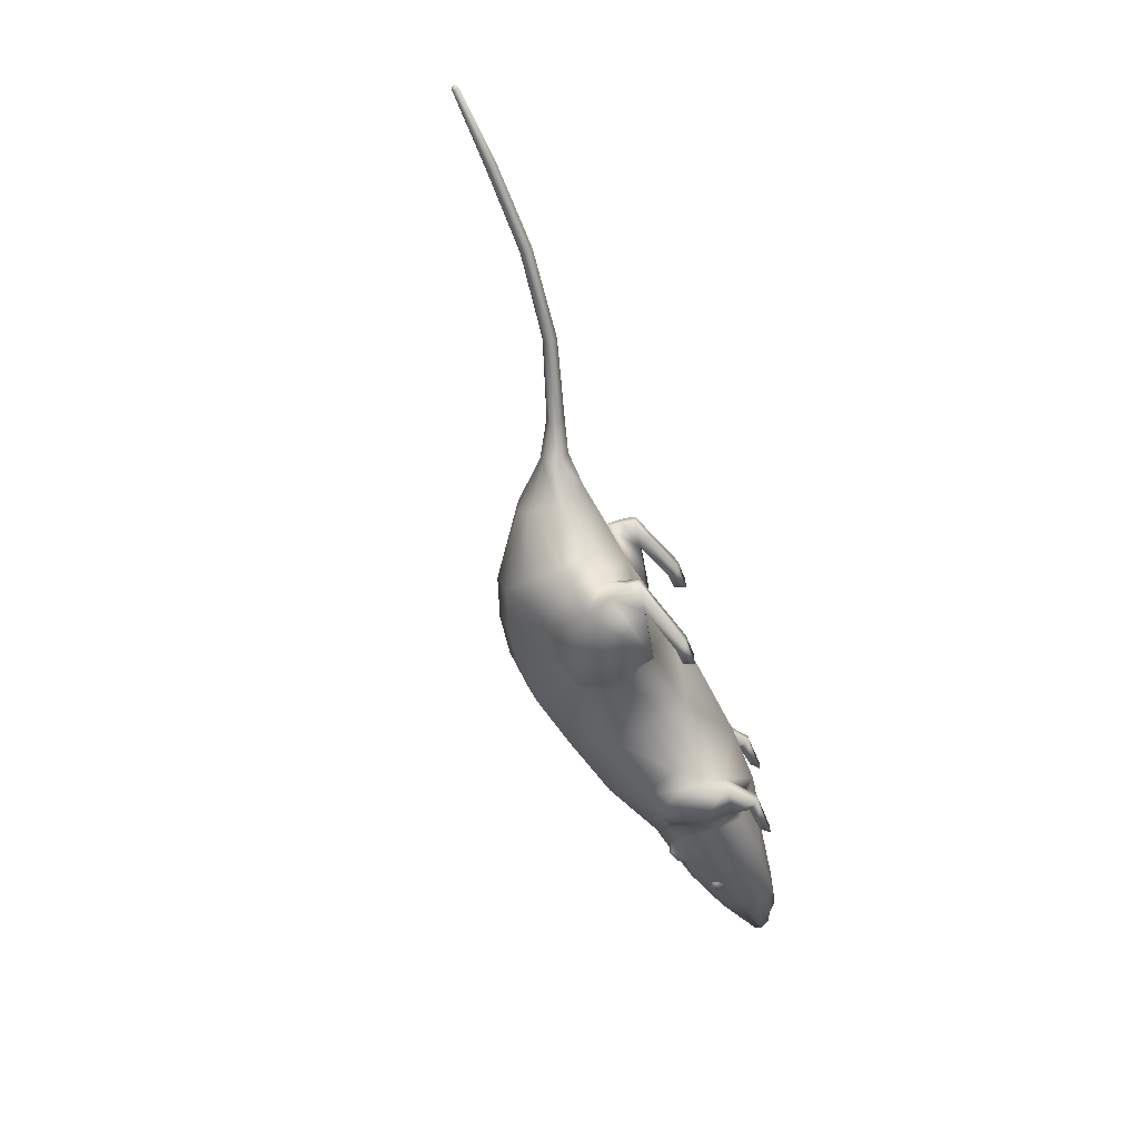
<metadata>
{"format":"obj","ext":"obj","renderer":"f3d","projection":"perspective","resolution":1024,"background":"white","views":[{"elev":-62.7,"azim":-68.2,"up":"+Z"}]}
</metadata>
<code>
g default
v 0.3414 0.1598 0.1707
v 0.3752 0.1598 0.1416
v 0.3282 0.2495 0.148
v 0.3534 0.2653 0.1189
v 0.3422 0.07558 0.169
v 0.341 0.07674 0.1388
v 0.3513 0.03035 0.1651
v 0.3469 0.03248 0.136
v 0.4158 0.02428 0.1715
v 0.412 0.02127 0.1396
v 0.4352 0.00101 0.1396
v 0.4391 0.001033 0.1715
v 0.4781 0.2824 0.11
v 0.4864 0.2716 0.09446
v 0.4391 0.293 0.1131
v 0.4089 0.2762 0.092
v 0.4864 0.2716 0.09446
v 0.5568 0.269 0.08292
v 0.4977 0.2541 0.1025
v 0.5487 0.1929 0.1102
v 0.4052 0.246 0.1166
v 0.3996 0.1575 0.1379
v 0.542 0.1461 0.1197
v 0.3956 0.0739 0.1285
v 0.5511 0.06936 0.09693
v 0.7132 0.1393 0.06321
v 0.7154 0.09029 0.06321
v 0.7967 0.1129 0.03208
v 0.8381 0.1324 0.01704
v 0.8464 0.1538 0.02612
v 0.7109 0.1808 0.06321
v 0.8464 0.1748 0.01769
v 0.7134 0.2295 0.04516
v 0.3414 0.1598 -0.1703
v 0.3282 0.2495 -0.1475
v 0.3752 0.1598 -0.1412
v 0.3534 0.2653 -0.1185
v 0.2542 0.06141 -0.1686
v 0.2501 0.06416 -0.1395
v 0.2075 0.1732 -0.1871
v 0.1638 0.1788 -0.1581
v 0.3534 0.2653 -0.1185
v 0.3861 0.3075 -0.06754
v 0.4052 0.2509 -0.1107
v 0.4089 0.2762 -0.09155
v 0.4369 0.287 -0.1183
v 0.4391 0.293 -0.1126
v 0.4781 0.2824 -0.1095
v 0.4391 0.293 -0.1126
v 0.4864 0.2716 -0.09401
v 0.4089 0.2762 -0.09155
v 0.4216 0.3011 -0.07178
v 0.4864 0.2716 -0.09401
v 0.5568 0.269 -0.08247
v 0.4977 0.2541 -0.102
v 0.5487 0.1929 -0.1097
v 0.4059 0.2458 -0.1161
v 0.4015 0.1566 -0.136
v 0.542 0.1461 -0.1192
v 0.3983 0.07284 -0.1241
v 0.5511 0.06936 -0.09647
v 0.7132 0.1393 -0.06276
v 0.7154 0.09029 -0.06276
v 0.7967 0.1129 -0.03163
v 0.8381 0.1324 -0.01659
v 0.8464 0.1538 -0.02567
v 0.7109 0.1808 -0.06276
v 0.8464 0.1748 -0.01724
v 0.7134 0.2295 -0.04471
v -0.4221 0.05768 0.1634
v -0.4243 0.05526 0.1938
v -0.3594 0.04086 0.1634
v -0.3616 0.03845 0.2085
v -0.2331 0.001092 0.1844
v -0.2353 0.001055 0.2346
v -0.1729 0.001092 0.1853
v -0.1729 0.001055 0.2355
v 0.3534 0.2653 0.1189
v 0.3861 0.3075 0.068
v 0.4052 0.2509 0.1112
v 0.4089 0.2762 0.092
v 0.4369 0.287 0.1188
v 0.4391 0.293 0.1131
v 0.4781 0.2824 0.11
v 0.4369 0.287 0.1188
v 0.4052 0.2509 0.1112
v 0.3534 0.2653 0.1189
v 0.3752 0.1598 0.1416
v 0.341 0.07674 0.1388
v 0.5854 0.2056 0.08705
v 0.6096 0.1874 0.08877
v 0.6059 0.2177 0.09287
v 0.6161 0.21 0.0936
v 0.6425 0.2222 -0.06427
v 0.6384 0.1947 -0.07626
v 0.6306 0.2236 -0.08195
v 0.6288 0.212 -0.08701
v 0.6192 0.2206 -0.08768
v -1.719 0.02077 0.000228
v -1.712 0.01391 0.000228
v -1.709 0.01912 -0.004842
v -1.508 0.000899 0.000228
v -1.508 0.009879 -0.009942
v -1.284 0.000892 0.000228
v -1.284 0.01052 -0.0148
v -1.046 0.03222 0.000228
v -1.051 0.04249 -0.01854
v -0.8427 0.09389 0.000228
v -0.8471 0.107 -0.02804
v -0.7478 0.1218 0.000228
v -0.7507 0.1442 -0.04327
v -0.855 0.1304 -0.02609
v -0.7589 0.1875 -0.0273
v -0.8573 0.1372 0.000228
v -0.7603 0.1946 0.000228
v 0.3422 0.07558 -0.1686
v 0.341 0.07674 -0.1383
v 0.3525 0.03101 -0.1647
v 0.3481 0.03313 -0.1356
v 0.417 0.02494 -0.1711
v 0.4132 0.02193 -0.1392
v 0.4365 0.001018 -0.1392
v 0.4403 0.001033 -0.1711
v -1.719 0.02077 0.000228
v -1.709 0.01912 0.005298
v -1.712 0.01391 0.000228
v -1.508 0.000899 0.000228
v -1.508 0.009879 0.0104
v -1.284 0.000892 0.000228
v -1.284 0.01052 0.01525
v -1.046 0.03222 0.000228
v -1.051 0.04249 0.019
v -0.8427 0.09389 0.000228
v -0.8471 0.107 0.02849
v -0.7478 0.1218 0.000228
v -0.7507 0.1442 0.04372
v -0.855 0.1304 0.02654
v -0.7589 0.1875 0.02775
v -0.8573 0.1372 0.000228
v -0.7603 0.1946 0.000228
v 0.8464 0.1748 0.000228
v 0.7093 0.2293 0.000228
v 0.5713 0.2758 0.000228
v 0.4229 0.3116 0.000228
v 0.3872 0.3224 0.000228
v -0.2136 0.0978 0.2108
v -0.1871 0.2098 0.2067
v -0.2113 0.1001 0.1657
v -0.1271 0.2062 0.1704
v -0.02049 0.07729 0.155
v -0.01187 0.1887 0.1841
v 0.1638 0.1788 0.1585
v 0.2501 0.06416 0.1399
v -0.155 0.324 0.1391
v -0.002138 0.3076 0.1576
v 0.2181 0.2878 0.1391
v 0.1963 0.3771 0.09256
v 0.007667 0.4237 0.09256
v -0.1417 0.4546 0.09256
v -0.2629 0.3589 0.1286
v -0.2664 0.4575 0.09294
v -0.3739 0.4397 0.09256
v -0.3838 0.3435 0.1189
v -0.4836 0.4019 0.09256
v -0.4979 0.349 0.1189
v -0.6549 0.3003 0.03121
v -0.6536 0.2692 0.05757
v -0.5097 0.2338 0.1321
v -0.6505 0.1898 0.07076
v -0.518 0.1519 0.1189
v -0.6489 0.147 0.05757
v -0.7507 0.1442 0.04372
v -0.7589 0.1875 0.02775
v -0.7603 0.1946 0.000228
v -0.6548 0.2991 0.000228
v -0.4816 0.4302 0.000228
v -0.3709 0.4697 0.000228
v -0.2589 0.4872 0.000228
v -0.1389 0.4818 0.000228
v 0.01128 0.4516 0.000228
v 0.1989 0.4019 0.000228
v 0.3872 0.3224 0.000228
v 0.3861 0.3075 0.068
v 0.2181 0.2878 0.1391
v 0.3534 0.2653 0.1189
v 0.2692 0.2665 0.1682
v 0.3414 0.1598 0.1707
v 0.2075 0.1732 0.1876
v 0.2542 0.06141 0.169
v 0.3422 0.07558 0.169
v 0.3339 0.001047 0.1651
v 0.3513 0.03035 0.1651
v 0.4158 0.02428 0.1715
v 0.4391 0.001033 0.1715
v -0.2136 0.0978 -0.2103
v -0.1871 0.2098 -0.2062
v -0.2113 0.1001 -0.1652
v -0.1271 0.2062 -0.1699
v -0.02049 0.07729 -0.1546
v -0.01187 0.1887 -0.1837
v 0.1638 0.1788 -0.1581
v 0.2501 0.06416 -0.1395
v -0.42 0.1394 -0.2103
v -0.2136 0.0978 -0.2103
v -0.3987 0.2121 -0.2062
v -0.2742 0.3353 -0.1638
v -0.1881 0.3081 -0.175
v -0.1271 0.2062 -0.1699
v -0.155 0.324 -0.1387
v -0.2629 0.3589 -0.1281
v -0.3636 0.3132 -0.1548
v -0.4712 0.222 -0.1699
v -0.4463 0.1446 -0.1652
v -0.7478 0.1218 0.000228
v -0.7507 0.1442 -0.04327
v -0.6477 0.1194 0.000228
v -0.6489 0.147 -0.05711
v -0.5229 0.1039 0.000228
v -0.518 0.1519 -0.1185
v -0.4094 0.09231 0.000228
v -0.4463 0.1446 -0.1652
v -0.2113 0.1001 -0.1652
v -0.1831 0.04866 0.000228
v -0.02049 0.07729 -0.1546
v -0.02214 0.02897 0.000228
v 0.1964 0.009871 0.000228
v 0.2501 0.06416 -0.1395
v 0.3653 0.01115 0.000228
v 0.341 0.07674 -0.1383
v 0.3983 0.07284 -0.1241
v 0.4029 0.01726 0.000228
v 0.5334 0.05579 -0.07677
v 0.5296 0.04491 0.000228
v 0.716 0.0772 -0.04271
v 0.716 0.0772 0.000228
v 0.7799 0.0918 -0.01928
v 0.7799 0.0918 0.000228
v 0.5511 0.06936 -0.09647
v 0.7154 0.09029 -0.06276
v 0.7967 0.1129 -0.03163
v 0.8464 0.1748 0.000228
v 0.7093 0.2293 0.000228
v 0.5713 0.2758 0.000228
v 0.4229 0.3116 0.000228
v 0.4216 0.3011 0.07223
v 0.3872 0.3224 0.000228
v 0.2501 0.06416 0.1399
v 0.2542 0.06141 0.169
v 0.3294 0.001055 0.136
v 0.3339 0.001047 0.1651
v 0.4391 0.001033 0.1715
v 0.4352 0.00101 0.1396
v 0.7799 0.0918 0.01974
v 0.7967 0.1129 0.03208
v 0.716 0.0772 0.04317
v 0.7154 0.09029 0.06321
v 0.5511 0.06936 0.09693
v 0.5334 0.05579 0.07722
v 0.3956 0.0739 0.1285
v 0.6161 0.21 0.0936
v 0.6182 0.2224 0.08993
v 0.628 0.2139 0.08926
v 0.6296 0.2256 0.08419
v 0.6415 0.2243 0.06652
v 0.6377 0.1968 0.07851
v 0.6096 0.1874 0.08877
v 0.6377 0.1968 0.07851
v 0.2501 0.06416 0.1399
v 0.341 0.07674 0.1388
v 0.3294 0.001055 0.136
v 0.3469 0.03248 0.136
v 0.412 0.02127 0.1396
v 0.4352 0.00101 0.1396
v 0.2501 0.06416 -0.1395
v 0.341 0.07674 -0.1383
v 0.3306 0.001062 -0.1356
v 0.3481 0.03313 -0.1356
v 0.4132 0.02193 -0.1392
v 0.4365 0.001018 -0.1392
v 0.2501 0.06416 -0.1395
v 0.2542 0.06141 -0.1686
v 0.3306 0.001062 -0.1356
v 0.335 0.001047 -0.1647
v 0.4403 0.001033 -0.1711
v 0.4365 0.001018 -0.1392
v 0.6182 0.2224 0.08993
v 0.6059 0.2177 0.09287
v 0.6075 0.2293 0.0878
v 0.5892 0.2331 0.07506
v 0.4781 0.2824 -0.1095
v 0.4369 0.287 -0.1183
v 0.4052 0.2509 -0.1107
v 0.3534 0.2653 -0.1185
v 0.3752 0.1598 -0.1412
v 0.341 0.07674 -0.1383
v 0.7799 0.0918 0.000228
v 0.7799 0.0918 0.01974
v 0.7942 0.1099 0.000228
v 0.7967 0.1129 0.03208
v 0.8381 0.1324 0.01704
v 0.8409 0.1333 0.000228
v 0.8464 0.1538 0.02612
v 0.8515 0.1529 0.000228
v 0.8464 0.1748 0.000228
v 0.8464 0.1748 0.01769
v -0.2113 0.1001 0.1657
v -0.4463 0.1446 0.1657
v -0.3498 0.0724 0.1647
v -0.4294 0.08973 0.1647
v -0.4221 0.05768 0.1634
v -0.3594 0.04086 0.1634
v -0.2236 0.03381 0.1858
v -0.2331 0.001092 0.1844
v -0.1868 0.03284 0.1867
v -0.1729 0.001092 0.1853
v -1.719 0.02077 0.000228
v -1.715 0.03067 0.000228
v -1.706 0.02828 0.004684
v -1.509 0.02538 0.009329
v -1.285 0.02814 0.01371
v -1.058 0.06077 0.01705
v -1.06 0.06613 0.000228
v -1.285 0.03331 0.000228
v -1.509 0.02992 0.000228
v 0.7799 0.0918 0.000228
v 0.7799 0.0918 -0.01928
v 0.7942 0.1099 0.000228
v 0.7967 0.1129 -0.03163
v 0.8381 0.1324 -0.01659
v 0.8409 0.1333 0.000228
v 0.8464 0.1538 -0.02567
v 0.8515 0.1529 0.000228
v 0.8464 0.1748 0.000228
v 0.8464 0.1748 -0.01724
v -0.2113 0.1001 -0.1652
v -0.4463 0.1446 -0.1652
v -0.3498 0.0724 -0.1642
v -0.4294 0.08973 -0.1642
v -0.4221 0.05768 -0.163
v -0.3594 0.04086 -0.163
v -0.2236 0.03381 -0.1853
v -0.2331 0.001092 -0.1839
v -0.1868 0.03284 -0.1862
v -0.1729 0.001092 -0.1848
v -1.719 0.02077 0.000228
v -1.715 0.03067 0.000228
v -1.706 0.02828 -0.004229
v -1.509 0.02538 -0.008873
v -1.285 0.02814 -0.01326
v -1.058 0.06077 -0.01659
v -1.06 0.06613 0.000228
v -1.285 0.03331 0.000228
v -1.509 0.02992 0.000228
v -0.1729 0.001092 0.1853
v -0.1729 0.001055 0.2355
v -0.1868 0.03284 0.1867
v -0.1868 0.02966 0.2369
v -0.2258 0.03139 0.236
v -0.2236 0.03381 0.1858
v -0.3498 0.0724 0.1647
v -0.352 0.06998 0.2097
v 0.5902 0.2316 -0.07282
v 0.6085 0.2276 -0.08556
v 0.6184 0.2406 -0.06255
v 0.6204 0.2314 -0.08122
v 0.6425 0.2222 -0.06427
v 0.6306 0.2236 -0.08195
v 0.6192 0.2206 -0.08768
v 0.4403 0.001033 -0.1711
v 0.417 0.02494 -0.1711
v 0.335 0.001047 -0.1647
v 0.3525 0.03101 -0.1647
v 0.3422 0.07558 -0.1686
v 0.2542 0.06141 -0.1686
v 0.3414 0.1598 -0.1703
v 0.2075 0.1732 -0.1871
v 0.2692 0.2665 -0.1678
v 0.3534 0.2653 -0.1185
v 0.2181 0.2878 -0.1387
v 0.3861 0.3075 -0.06754
v 0.1963 0.3771 -0.0921
v 0.3872 0.3224 0.000228
v 0.1989 0.4019 0.000228
v 0.007667 0.4237 -0.0921
v 0.01128 0.4516 0.000228
v -0.1417 0.4546 -0.0921
v -0.1389 0.4818 0.000228
v -0.2589 0.4872 0.000228
v -0.2664 0.4575 -0.09248
v -0.3709 0.4697 0.000228
v -0.3739 0.4397 -0.0921
v -0.4816 0.4302 0.000228
v -0.4836 0.4019 -0.0921
v -0.6549 0.3003 -0.03076
v -0.6548 0.2991 0.000228
v -0.7603 0.1946 0.000228
v -0.6536 0.2692 -0.05711
v -0.7589 0.1875 -0.0273
v -0.6505 0.1898 -0.0703
v -0.7507 0.1442 -0.04327
v -0.6489 0.147 -0.05711
v -0.518 0.1519 -0.1185
v -0.5097 0.2338 -0.1316
v -0.4979 0.349 -0.1185
v -0.3838 0.3435 -0.1185
v -0.002138 0.3076 -0.1571
v 0.2181 0.2878 -0.1387
v -0.3498 0.0724 0.1647
v -0.2136 0.0978 0.2108
v -0.352 0.06998 0.2097
v -0.42 0.1394 0.2108
v -0.4316 0.08731 0.1928
v -0.4463 0.1446 0.1657
v -0.4294 0.08973 0.1647
v -0.4221 0.05768 0.1634
v -0.4243 0.05526 0.1938
v -0.3616 0.03845 0.2085
v -0.2353 0.001055 0.2346
v -0.2258 0.03139 0.236
v -0.1868 0.02966 0.2369
v -0.1729 0.001055 0.2355
v -0.1729 0.001092 -0.1848
v -0.1729 0.001055 -0.2351
v -0.1868 0.03284 -0.1862
v -0.1868 0.02966 -0.2364
v -0.2258 0.03139 -0.2355
v -0.2236 0.03381 -0.1853
v -0.3498 0.0724 -0.1642
v -0.352 0.06998 -0.2093
v 0.6103 0.1857 -0.08653
v 0.6288 0.212 -0.08701
v 0.6169 0.2082 -0.09135
v 0.6068 0.2159 -0.09062
v 0.5862 0.2041 -0.08481
v 0.5902 0.2316 -0.07282
v 0.6085 0.2276 -0.08556
v 0.6192 0.2206 -0.08768
v -0.1729 0.001055 -0.2351
v -0.1868 0.02966 -0.2364
v -0.2353 0.001055 -0.2342
v -0.2258 0.03139 -0.2355
v -0.352 0.06998 -0.2093
v -0.3616 0.03845 -0.208
v -0.4243 0.05526 -0.1933
v -0.4316 0.08731 -0.1924
v -0.4221 0.05768 -0.163
v -0.4294 0.08973 -0.1642
v -0.3498 0.0724 -0.1642
v -0.4221 0.05768 -0.163
v -0.4243 0.05526 -0.1933
v -0.3594 0.04086 -0.163
v -0.3616 0.03845 -0.208
v -0.2331 0.001092 -0.1839
v -0.2353 0.001055 -0.2342
v -0.1729 0.001092 -0.1848
v -0.1729 0.001055 -0.2351
v 0.6075 0.2293 0.0878
v 0.6182 0.2224 0.08993
v 0.6193 0.2332 0.08346
v 0.6296 0.2256 0.08419
v 0.6173 0.2425 0.0648
v 0.6415 0.2243 0.06652
v 0.6173 0.2425 0.0648
v 0.1638 0.1788 0.1585
v 0.2501 0.06416 0.1399
v 0.2075 0.1732 0.1876
v 0.2542 0.06141 0.169
v 0.5892 0.2331 0.07506
v 0.6193 0.2332 0.08346
v -0.4712 0.222 0.1704
v -0.3636 0.3132 0.1552
v 0.5892 0.2331 0.07506
v -0.3987 0.2121 0.2067
v -0.2742 0.3353 0.1642
v -0.1881 0.3081 0.1755
v -0.1271 0.2062 0.1704
v 0.341 0.07674 -0.1383
v 0.4977 0.2541 -0.102
v 0.4781 0.2824 -0.1095
v 0.341 0.07674 0.1388
v 0.4781 0.2824 0.11
v 0.4977 0.2541 0.1025
v -0.7478 0.1218 0.000228
v -0.7507 0.1442 0.04372
v -0.6477 0.1194 0.000228
v -0.6489 0.147 0.05757
v -0.5229 0.1039 0.000228
v -0.518 0.1519 0.1189
v -0.4094 0.09231 0.000228
v -0.4463 0.1446 0.1657
v -0.2113 0.1001 0.1657
v -0.1831 0.04866 0.000228
v -0.02049 0.07729 0.155
v -0.02214 0.02897 0.000228
v 0.1964 0.009871 0.000228
v 0.2501 0.06416 0.1399
v 0.3653 0.01115 0.000228
v 0.341 0.07674 0.1388
v 0.4029 0.01726 0.000228
v 0.5296 0.04491 0.000228
v 0.716 0.0772 0.000228
v 0.7799 0.0918 0.000228
g rat:base
f 1 2 3
f 2 4 3
f 1 5 6
f 5 7 6
f 6 7 8
f 7 9 8
f 8 9 10
f 10 9 11
f 9 12 11
f 13 14 15
f 14 16 15
f 16 17 18
f 17 19 18
f 18 19 20
f 19 21 20
f 21 22 20
f 20 22 23
f 22 24 23
f 24 25 23
f 23 25 26
f 25 27 26
f 27 28 26
f 28 29 26
f 29 30 26
f 26 30 31
f 30 32 31
f 32 33 31
f 33 18 31
f 18 20 31
f 31 20 26
f 20 23 26
f 34 35 36
f 35 37 36
f 38 39 40
f 39 41 40
f 42 43 44
f 43 45 44
f 44 45 46
f 45 47 46
f 48 49 50
f 49 51 50
f 43 52 45
f 45 52 53
f 52 54 53
f 53 54 55
f 54 56 55
f 55 56 57
f 57 56 58
f 56 59 58
f 58 59 60
f 60 59 61
f 59 62 61
f 61 62 63
f 63 62 64
f 64 62 65
f 65 62 66
f 62 67 66
f 66 67 68
f 68 67 69
f 69 67 54
f 54 67 56
f 67 62 56
f 56 62 59
f 70 72 71
f 71 72 73
f 72 74 73
f 73 74 75
f 74 76 75
f 75 76 77
f 78 80 79
f 79 80 81
f 80 82 81
f 81 82 83
f 83 85 84
f 84 85 19
f 85 86 19
f 19 86 21
f 86 87 21
f 87 88 21
f 21 88 22
f 22 88 24
f 88 89 24
f 90 91 92
f 91 93 92
f 94 95 96
f 95 97 96
f 96 97 98
f 99 101 100
f 100 101 102
f 101 103 102
f 102 103 104
f 103 105 104
f 104 105 106
f 105 107 106
f 106 107 108
f 107 109 108
f 108 109 110
f 110 109 111
f 109 112 111
f 111 112 113
f 112 114 113
f 113 114 115
f 34 117 116
f 116 117 118
f 117 119 118
f 118 119 120
f 119 121 120
f 121 122 120
f 120 122 123
f 124 126 125
f 126 127 125
f 125 127 128
f 127 129 128
f 128 129 130
f 129 131 130
f 130 131 132
f 131 133 132
f 132 133 134
f 133 135 134
f 135 136 134
f 134 136 137
f 136 138 137
f 137 138 139
f 138 140 139
f 141 68 142
f 68 69 142
f 142 69 143
f 69 54 143
f 143 54 144
f 54 52 144
f 52 43 144
f 144 43 145
f 146 148 147
f 147 148 149
f 148 150 149
f 149 150 151
f 151 150 152
f 150 153 152
f 154 149 155
f 149 151 155
f 151 152 155
f 152 156 155
f 156 157 155
f 157 158 155
f 155 158 154
f 158 159 154
f 154 159 160
f 159 161 160
f 161 162 160
f 160 162 163
f 162 164 163
f 163 164 165
f 164 166 165
f 166 167 165
f 165 167 168
f 167 169 168
f 168 169 170
f 170 169 171
f 171 169 172
f 172 169 173
f 169 167 173
f 173 167 174
f 167 166 174
f 174 166 175
f 175 166 176
f 166 164 176
f 164 162 176
f 176 162 177
f 162 161 177
f 177 161 178
f 161 159 178
f 178 159 179
f 179 159 180
f 159 158 180
f 180 158 181
f 158 157 181
f 181 157 182
f 182 157 183
f 157 184 183
f 183 184 185
f 184 186 185
f 185 186 3
f 3 186 187
f 186 188 187
f 188 189 187
f 187 189 190
f 189 191 190
f 190 191 192
f 192 191 193
f 191 194 193
f 195 196 197
f 196 198 197
f 197 198 199
f 198 200 199
f 200 201 199
f 199 201 202
f 203 205 204
f 204 205 196
f 205 206 196
f 206 207 196
f 196 207 208
f 208 207 209
f 209 207 210
f 207 206 210
f 210 206 211
f 206 205 211
f 211 205 212
f 212 205 213
f 205 203 213
f 214 215 216
f 215 217 216
f 216 217 218
f 217 219 218
f 218 219 220
f 219 221 220
f 221 222 220
f 220 222 223
f 222 224 223
f 223 224 225
f 225 224 226
f 224 227 226
f 226 227 228
f 227 229 228
f 229 230 228
f 228 230 231
f 230 232 231
f 231 232 233
f 232 234 233
f 233 234 235
f 234 236 235
f 235 236 237
f 230 238 232
f 232 238 234
f 238 239 234
f 239 240 234
f 234 240 236
f 241 242 32
f 32 242 33
f 242 243 33
f 33 243 18
f 243 244 18
f 244 245 18
f 18 245 81
f 81 245 79
f 245 244 79
f 79 244 246
f 247 249 248
f 248 249 250
f 250 249 251
f 249 252 251
f 253 254 255
f 254 256 255
f 256 257 255
f 255 257 258
f 257 259 258
f 92 260 261
f 260 262 261
f 261 262 263
f 263 262 264
f 262 265 264
f 266 267 260
f 267 262 260
f 268 269 270
f 269 271 270
f 271 272 270
f 270 272 273
f 274 276 275
f 275 276 277
f 277 276 278
f 276 279 278
f 280 281 282
f 281 283 282
f 283 284 282
f 282 284 285
f 286 288 287
f 287 288 90
f 288 289 90
f 47 290 291
f 290 55 291
f 291 55 292
f 55 57 292
f 292 57 293
f 293 57 294
f 57 58 294
f 58 60 294
f 294 60 295
f 296 298 297
f 297 298 299
f 299 298 300
f 298 301 300
f 300 301 302
f 301 303 302
f 303 304 302
f 302 304 305
f 306 308 307
f 307 308 309
f 309 308 310
f 310 308 311
f 308 312 311
f 311 312 313
f 312 314 313
f 313 314 315
f 316 125 317
f 317 125 318
f 125 128 318
f 318 128 319
f 128 130 319
f 319 130 320
f 130 132 320
f 320 132 321
f 132 134 321
f 134 137 321
f 137 139 321
f 139 322 321
f 322 323 321
f 321 323 320
f 323 324 320
f 320 324 319
f 319 324 318
f 324 317 318
f 325 326 327
f 326 328 327
f 328 329 327
f 327 329 330
f 329 331 330
f 330 331 332
f 332 331 333
f 331 334 333
f 335 336 337
f 336 338 337
f 338 339 337
f 339 340 337
f 337 340 341
f 340 342 341
f 341 342 343
f 342 344 343
f 345 346 101
f 346 347 101
f 101 347 103
f 347 348 103
f 103 348 105
f 348 349 105
f 105 349 107
f 349 350 107
f 107 350 109
f 109 350 112
f 112 350 114
f 114 350 351
f 351 350 352
f 350 349 352
f 352 349 353
f 349 348 353
f 348 347 353
f 353 347 346
f 354 356 355
f 355 356 357
f 357 356 358
f 356 359 358
f 359 360 358
f 358 360 361
f 362 364 363
f 363 364 365
f 364 366 365
f 366 367 365
f 367 368 365
f 365 368 363
f 369 371 370
f 370 371 372
f 372 371 373
f 371 374 373
f 373 374 375
f 374 376 375
f 376 377 375
f 375 377 35
f 35 377 378
f 377 379 378
f 378 379 380
f 379 381 380
f 380 381 382
f 382 381 383
f 381 384 383
f 383 384 385
f 384 386 385
f 385 386 387
f 387 386 388
f 386 389 388
f 388 389 390
f 389 391 390
f 390 391 392
f 391 393 392
f 393 394 392
f 392 394 395
f 395 394 396
f 394 397 396
f 396 397 398
f 397 399 398
f 398 399 400
f 400 399 401
f 401 399 402
f 402 399 403
f 399 397 403
f 403 397 404
f 397 394 404
f 394 393 404
f 404 393 405
f 393 391 405
f 405 391 210
f 391 389 210
f 389 386 210
f 210 386 209
f 386 384 209
f 209 384 406
f 384 381 406
f 381 407 406
f 407 201 406
f 201 200 406
f 200 198 406
f 406 198 209
f 377 376 407
f 407 376 201
f 148 409 408
f 408 409 410
f 409 411 410
f 410 411 412
f 411 413 412
f 413 414 412
f 414 415 412
f 415 416 412
f 412 416 410
f 416 417 410
f 417 418 410
f 410 418 419
f 419 418 420
f 418 421 420
f 422 423 424
f 423 425 424
f 425 426 424
f 424 426 427
f 427 426 428
f 426 429 428
f 95 430 431
f 430 432 431
f 431 432 98
f 98 432 433
f 433 432 434
f 432 430 434
f 434 435 433
f 435 436 433
f 433 436 437
f 438 440 439
f 439 440 441
f 441 440 442
f 440 443 442
f 443 444 442
f 442 444 445
f 444 446 445
f 446 447 445
f 447 213 445
f 213 203 445
f 445 203 442
f 203 204 442
f 442 204 448
f 204 197 448
f 213 402 212
f 402 403 212
f 403 404 212
f 404 405 212
f 212 405 211
f 405 210 211
f 186 156 188
f 156 152 188
f 449 450 451
f 450 452 451
f 451 452 453
f 452 454 453
f 453 454 455
f 454 456 455
f 457 458 459
f 458 460 459
f 459 460 461
f 462 463 460
f 464 465 466
f 465 467 466
f 468 457 469
f 413 470 170
f 170 470 168
f 168 470 165
f 165 470 163
f 470 471 163
f 163 471 160
f 463 472 469
f 411 409 473
f 409 147 473
f 473 147 474
f 474 147 475
f 147 476 475
f 476 154 475
f 154 160 475
f 475 160 474
f 160 471 474
f 474 471 473
f 471 470 473
f 470 413 473
f 473 413 411
f 36 477 375
f 50 478 479
f 2 187 480
f 481 482 14
f 483 485 484
f 484 485 486
f 485 487 486
f 486 487 488
f 487 489 488
f 488 489 490
f 490 489 491
f 489 492 491
f 491 492 493
f 492 494 493
f 494 495 493
f 493 495 496
f 495 497 496
f 496 497 498
f 498 497 259
f 497 499 259
f 259 499 258
f 499 500 258
f 258 500 255
f 500 501 255
f 255 501 253
f 501 502 253

</code>
